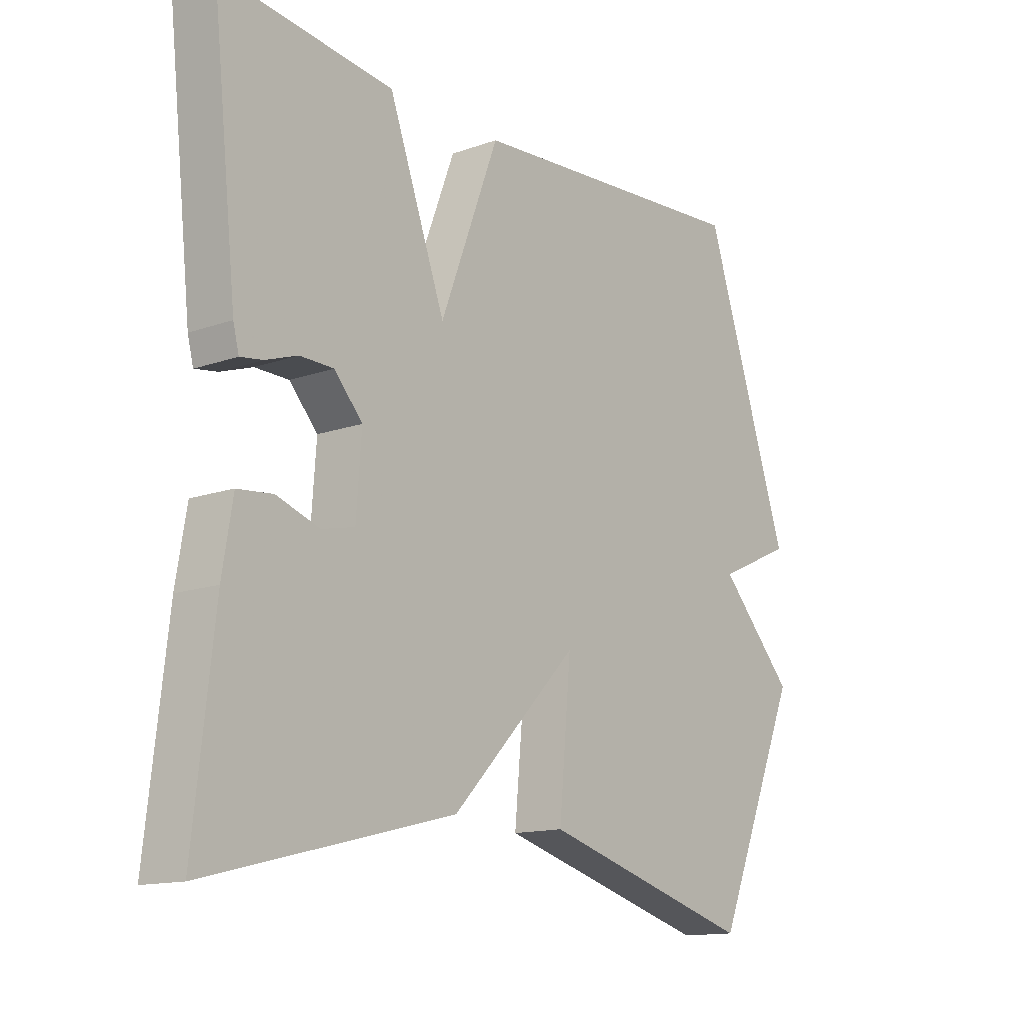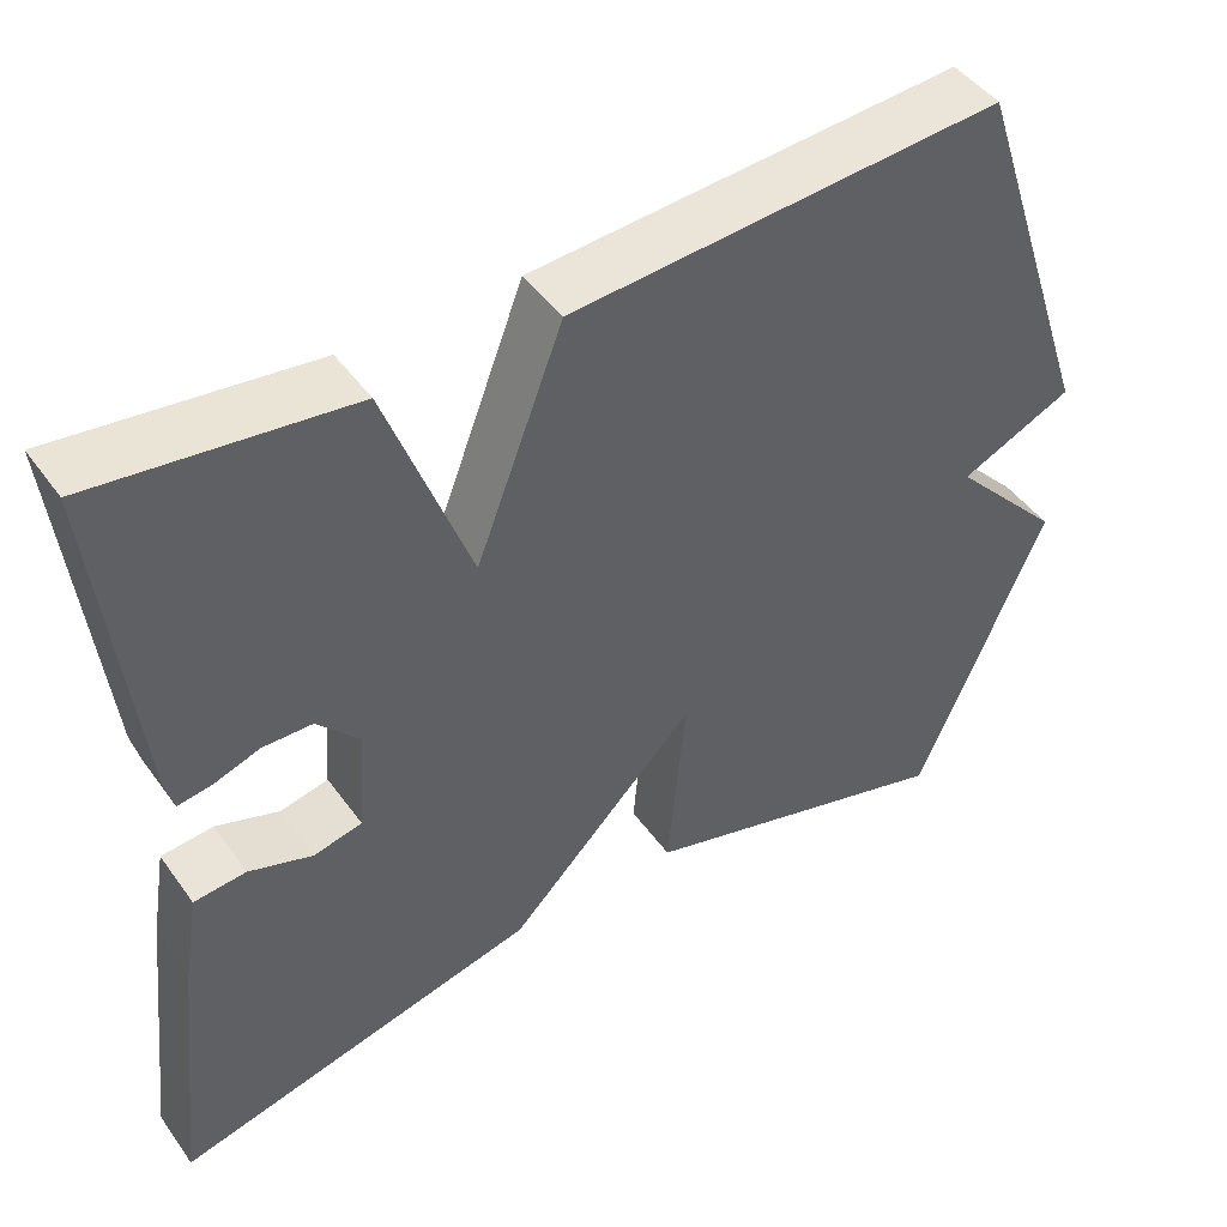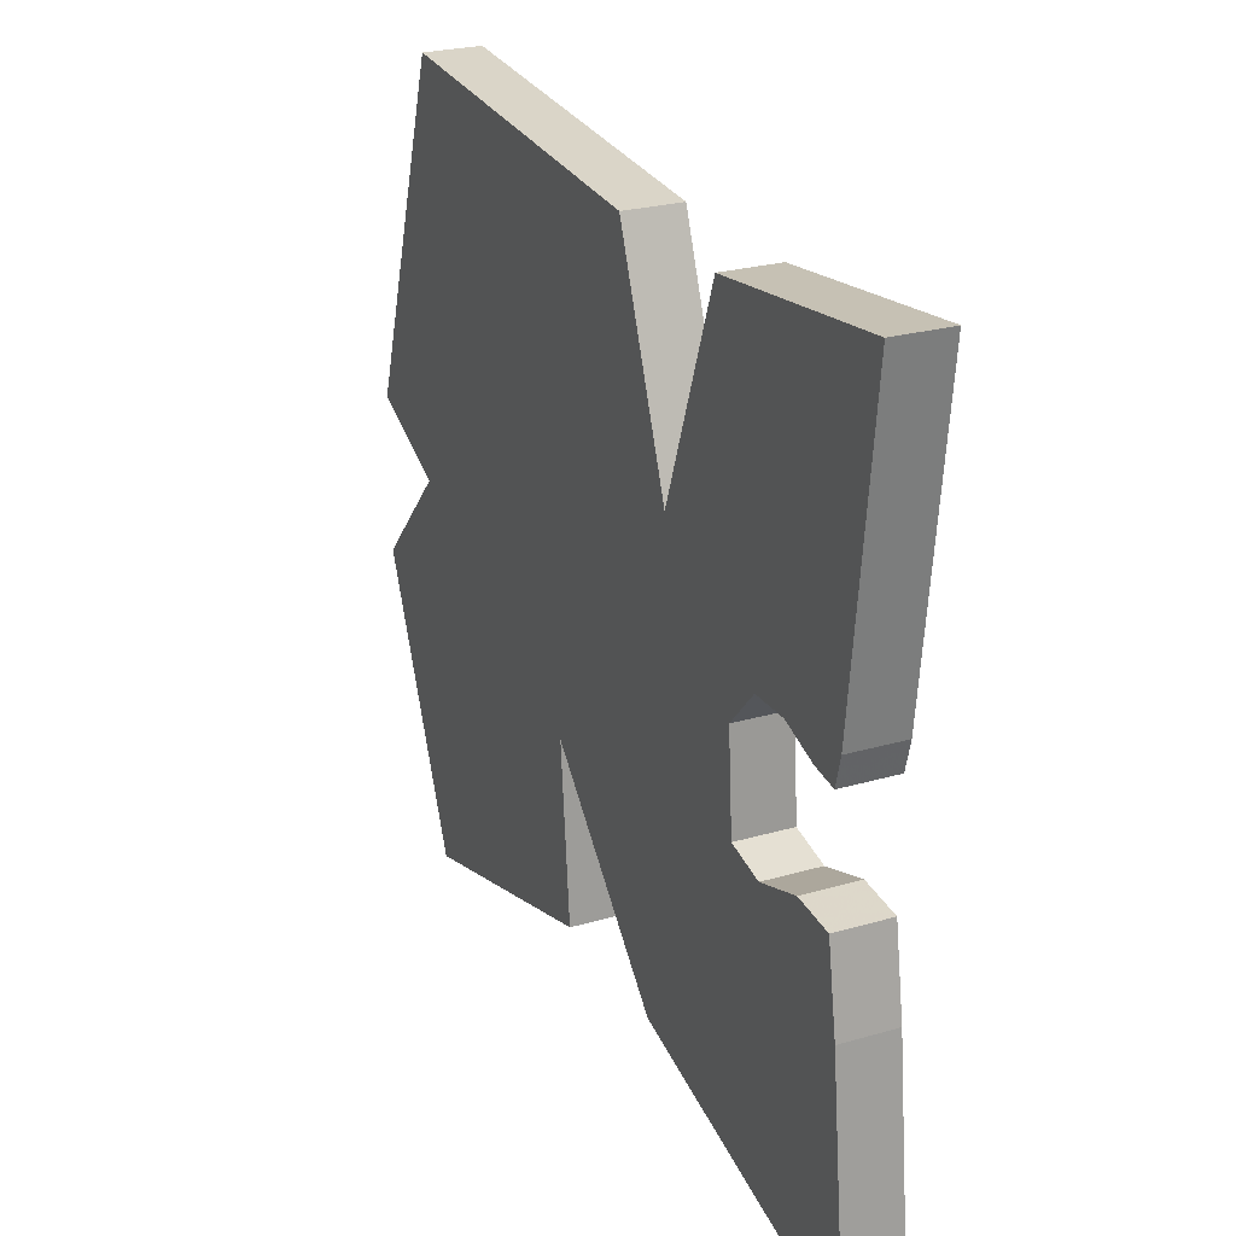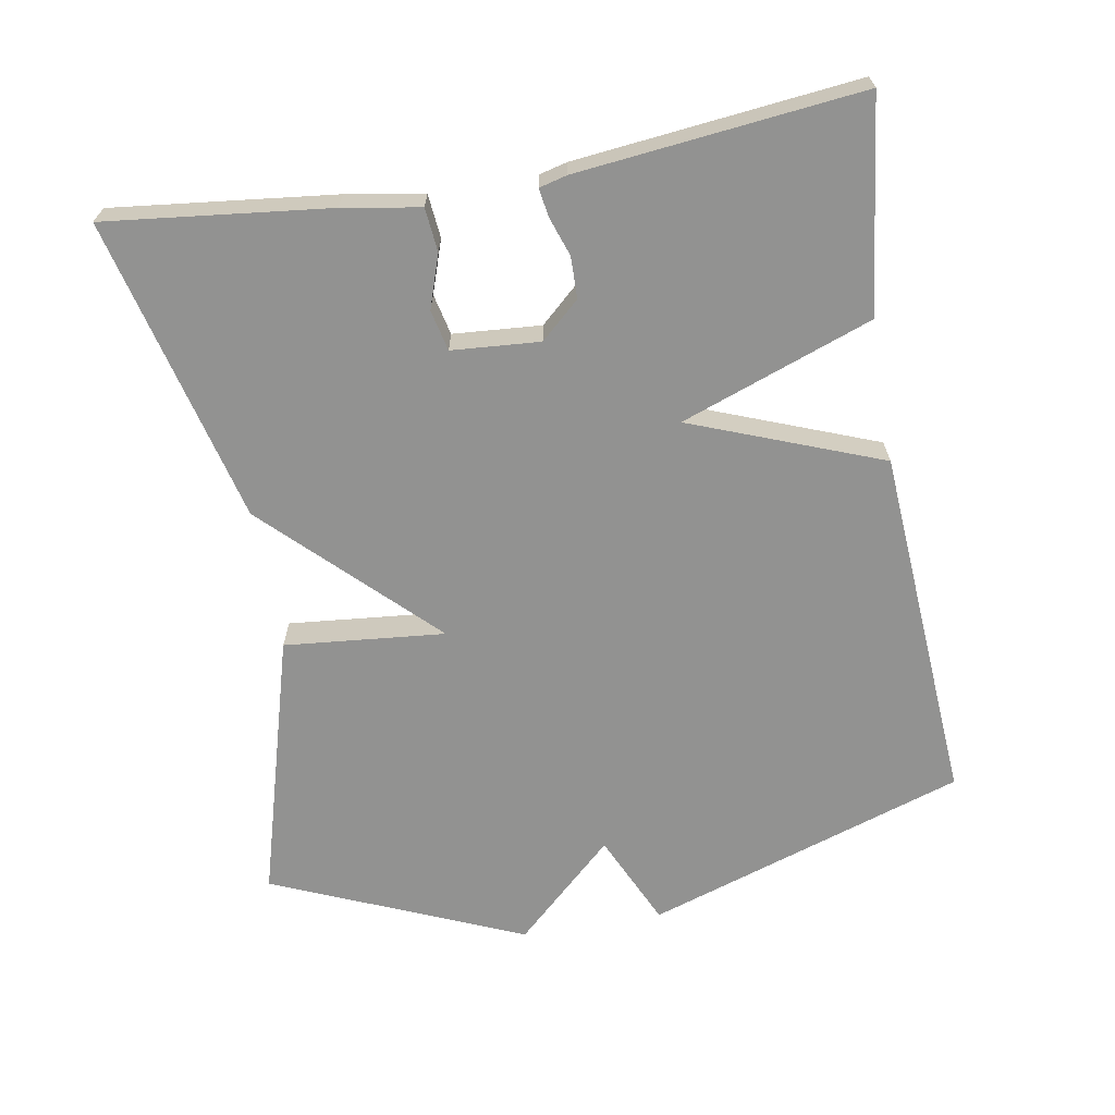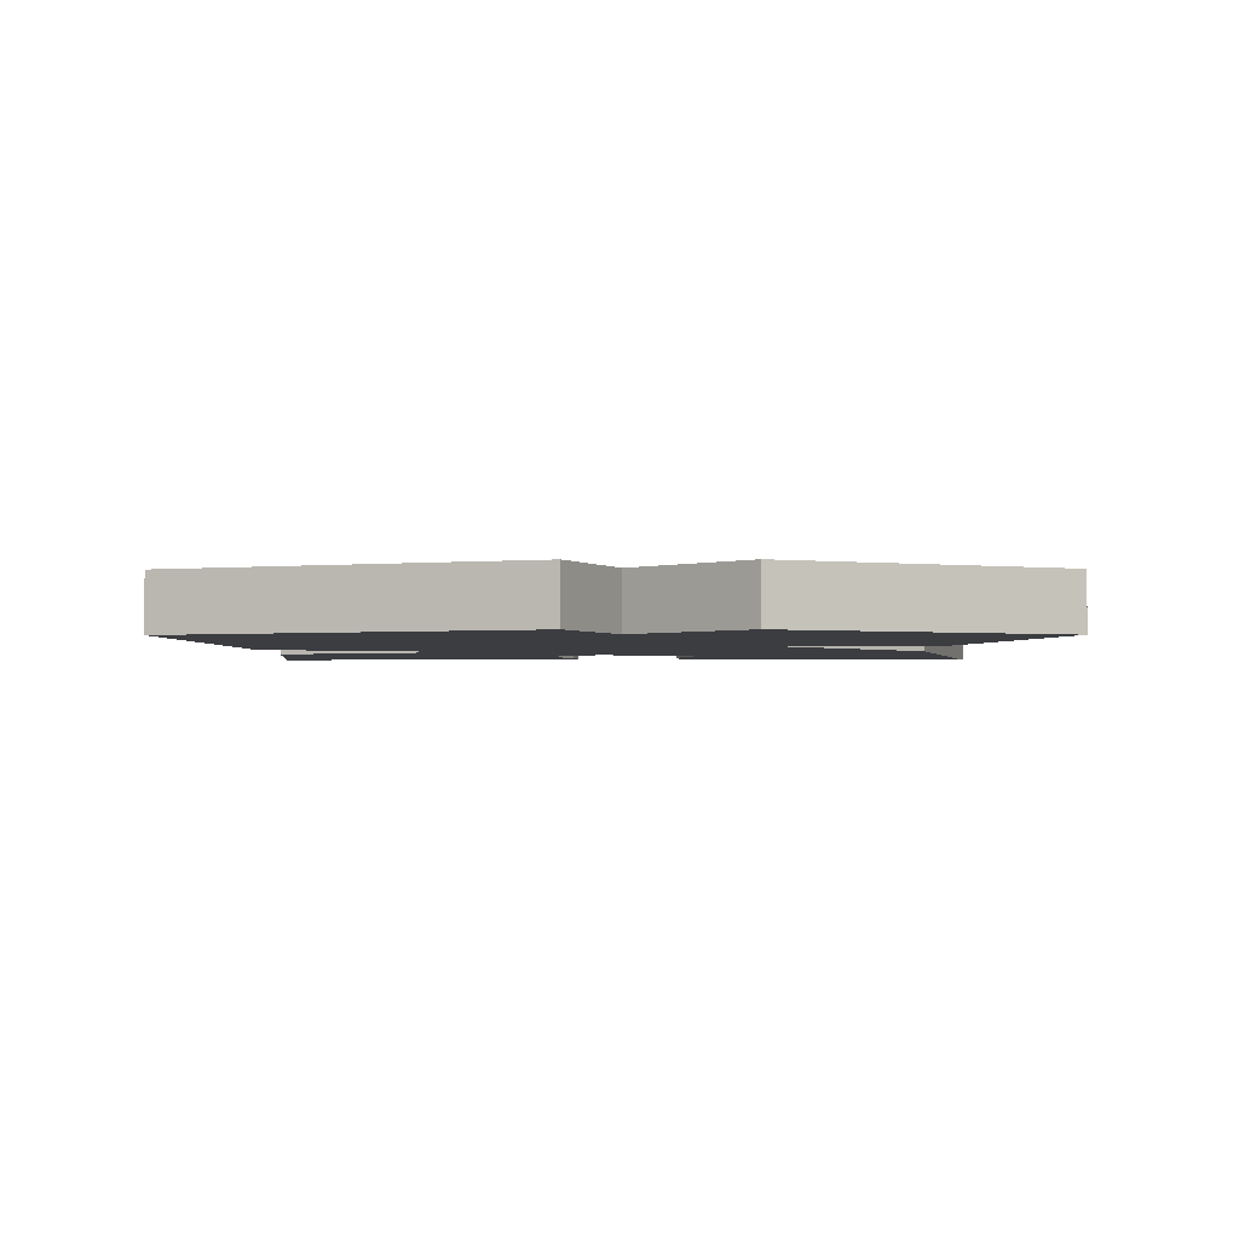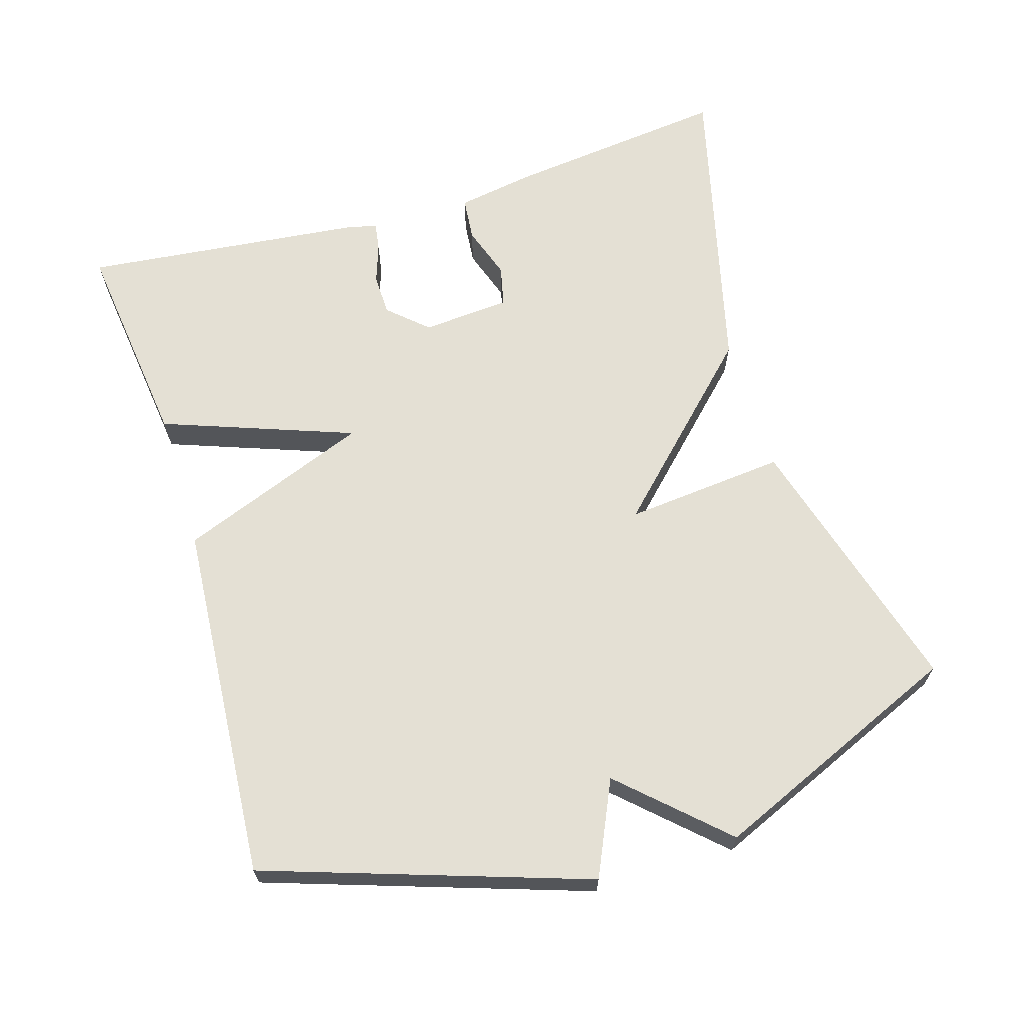
<metadata>
{"format":"obj","ext":"obj","renderer":"f3d","projection":"perspective","resolution":1024,"background":"white","views":[{"elev":-13.9,"azim":-51.8,"up":"+Z"},{"elev":46.1,"azim":-33.6,"up":"+Z"},{"elev":25.4,"azim":-115.0,"up":"+Z"},{"elev":-66.2,"azim":-80.2,"up":"+Y"},{"elev":-2.5,"azim":90.7,"up":"+Y"},{"elev":66.0,"azim":73.0,"up":"+Y"}]}
</metadata>
<code>
v 0.5 0.07 -0.5
v 0.126 0.07 -0.394
v 0.147 0.07 -0.169
v -0.074 0.07 -0.394
v -0.5 0.07 -0.5
v -0.465 0.07 -0.189
v -0.447 0.07 -0.081
v -0.386 0.07 -0.075
v -0.312 0.07 -0.1
v -0.255 0.07 -0.087
v -0.246 0.07 0.036
v -0.295 0.07 0.09
v -0.353 0.07 0.091
v -0.408 0.07 0.072
v -0.447 0.07 0.066
v -0.457 0.07 0.105
v -0.5 0.07 0.5
v -0.203 0.07 0.464
v -0.105 0.07 0.197
v -0.003 0.07 0.464
v 0.5 0.07 0.5
v 0.65 0.07 0.052
v 0.519 0.07 -0.008
v 0.65 0.07 -0.148
v 0.5 0 -0.5
v 0.126 0 -0.394
v 0.147 0 -0.169
v -0.074 0 -0.394
v -0.5 0 -0.5
v -0.465 0 -0.189
v -0.447 0 -0.081
v -0.386 0 -0.075
v -0.312 0 -0.1
v -0.255 0 -0.087
v -0.246 0 0.036
v -0.295 0 0.09
v -0.353 0 0.091
v -0.408 0 0.072
v -0.447 0 0.066
v -0.457 0 0.105
v -0.5 0 0.5
v -0.203 0 0.464
v -0.105 0 0.197
v -0.003 0 0.464
v 0.5 0 0.5
v 0.65 0 0.052
v 0.519 0 -0.008
v 0.65 0 -0.148
f 1 2 3
f 24 1 3
f 23 24 3
f 22 23 3
f 21 22 3
f 20 21 3
f 19 20 3
f 17 18 19
f 16 17 19
f 15 16 19
f 14 15 19
f 13 14 19
f 12 13 19
f 11 12 19 3
f 10 11 3 4
f 4 5 6
f 10 4 6
f 9 10 6
f 6 7 8 9
f 27 26 25
f 27 25 48
f 27 48 47
f 27 47 46
f 27 46 45
f 27 45 44
f 27 44 43
f 43 42 41
f 43 41 40
f 43 40 39
f 43 39 38
f 43 38 37
f 43 37 36
f 27 43 36 35
f 28 27 35 34
f 30 29 28
f 30 28 34
f 30 34 33
f 33 32 31 30
f 1 25 26 2
f 2 26 27 3
f 3 27 28 4
f 4 28 29 5
f 5 29 30 6
f 6 30 31 7
f 7 31 32 8
f 8 32 33 9
f 9 33 34 10
f 10 34 35 11
f 11 35 36 12
f 12 36 37 13
f 13 37 38 14
f 14 38 39 15
f 15 39 40 16
f 16 40 41 17
f 17 41 42 18
f 18 42 43 19
f 19 43 44 20
f 20 44 45 21
f 21 45 46 22
f 22 46 47 23
f 23 47 48 24
f 24 48 25 1

</code>
